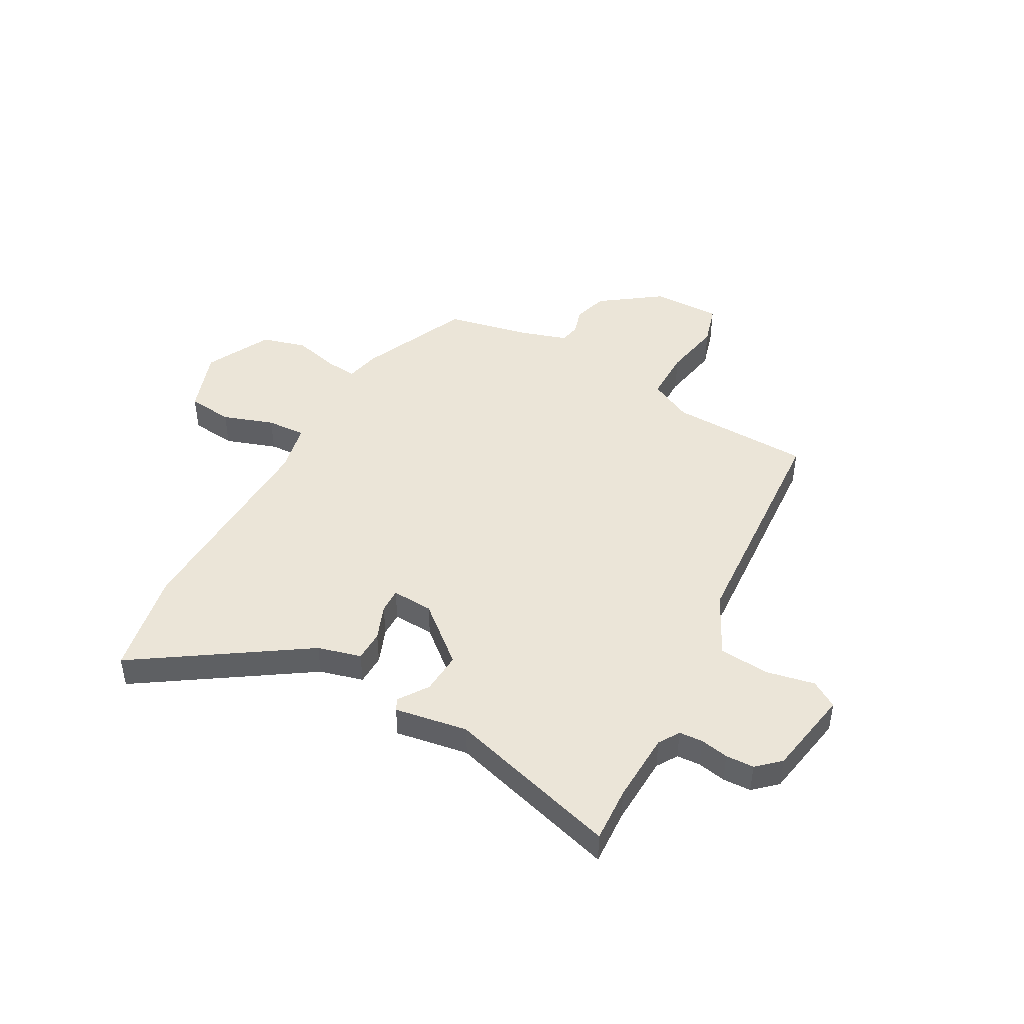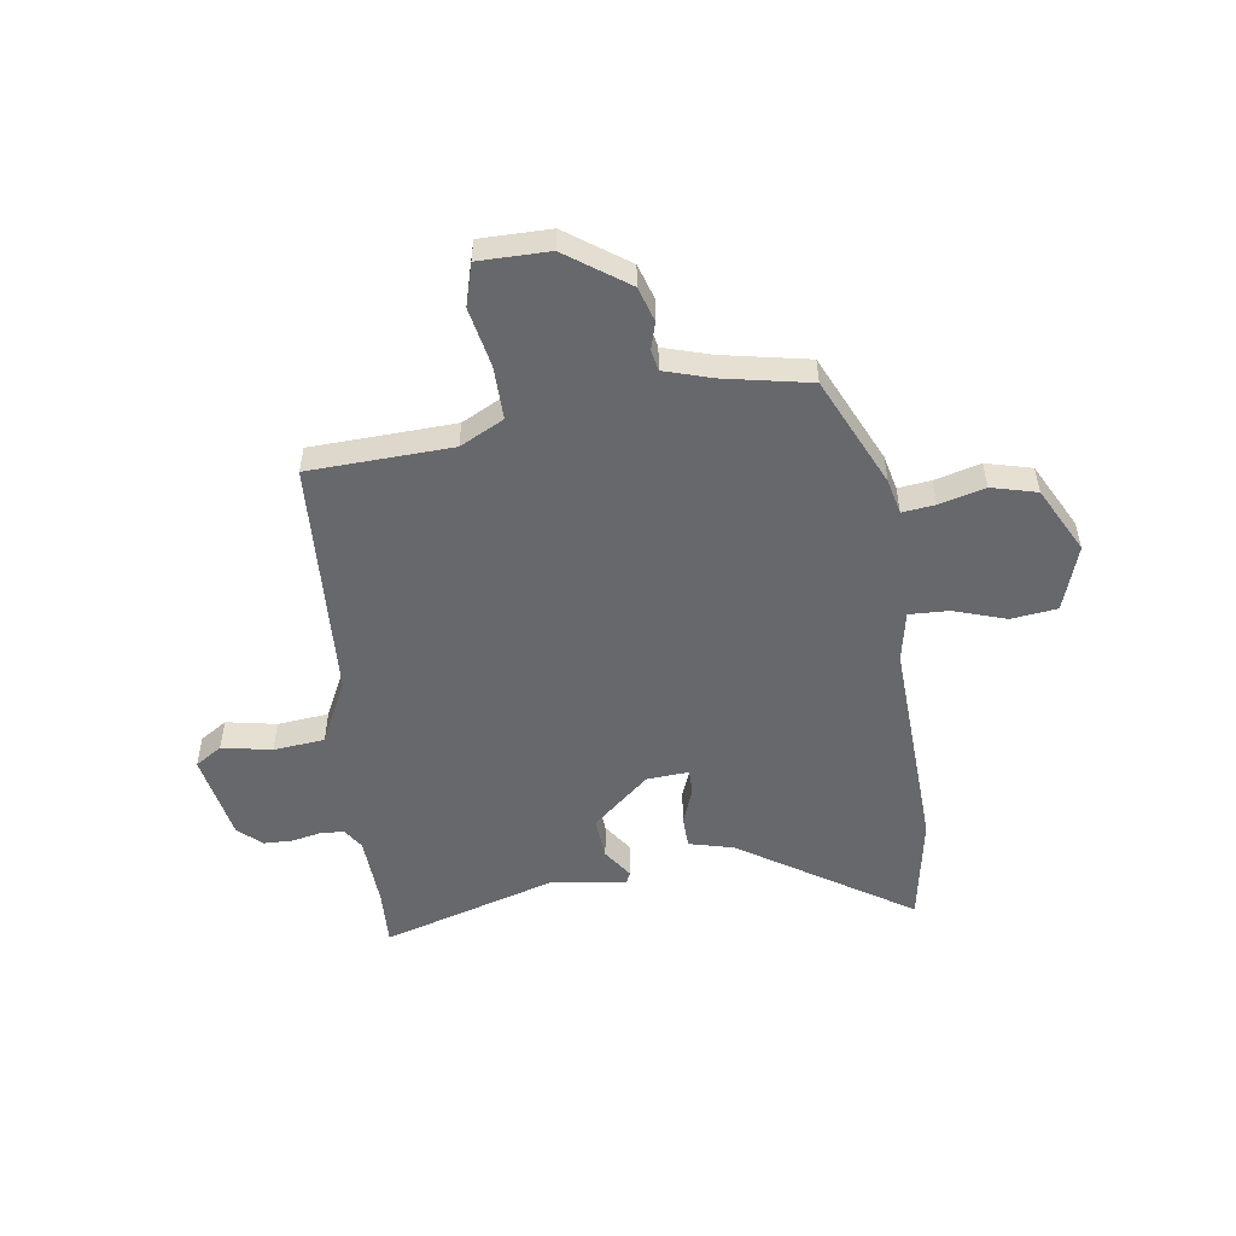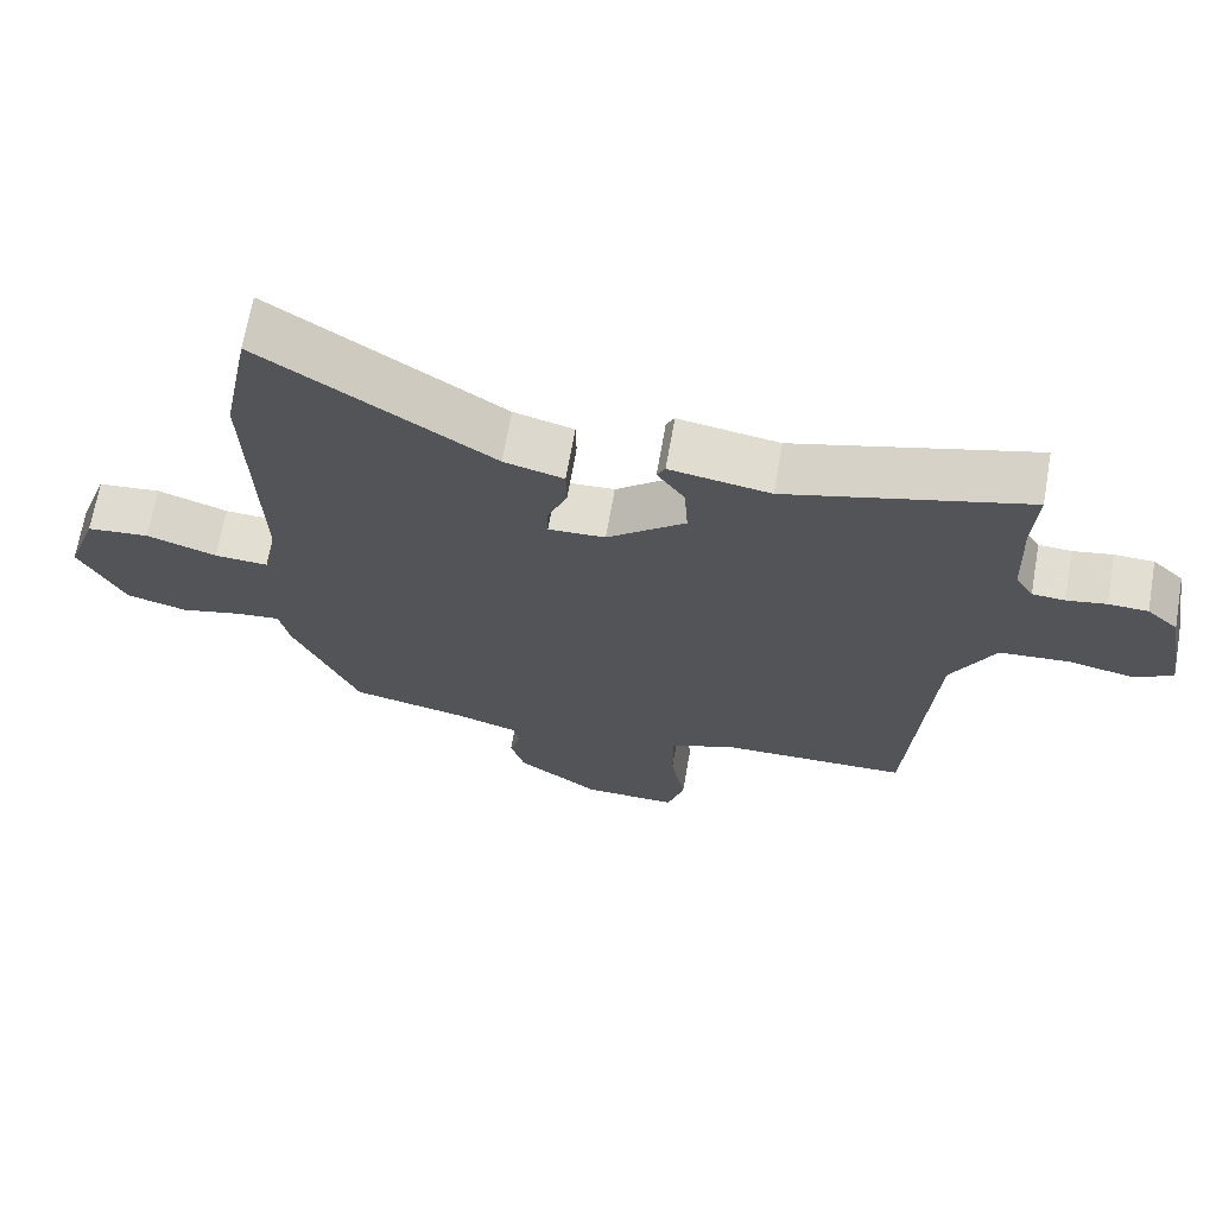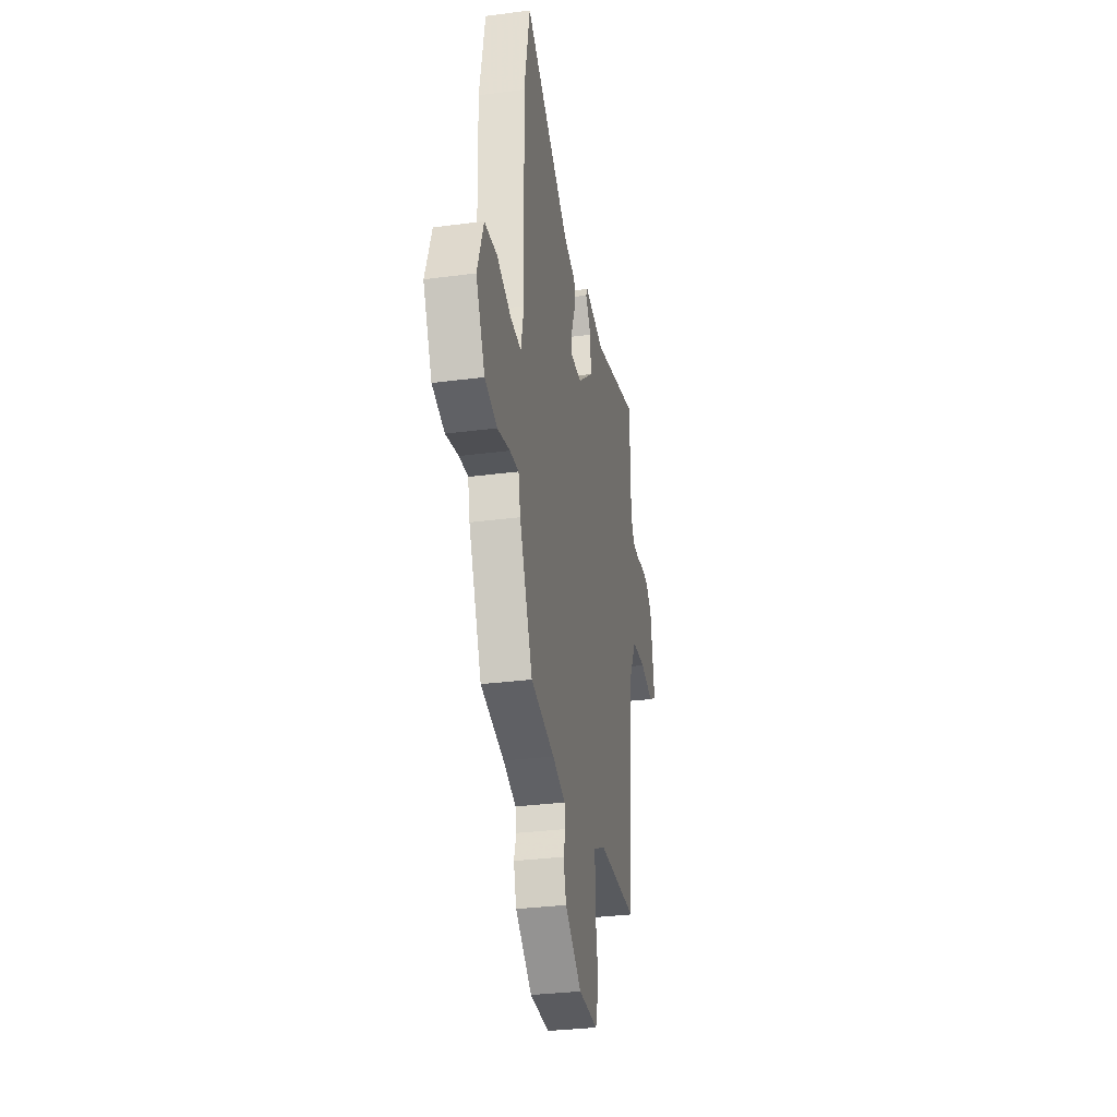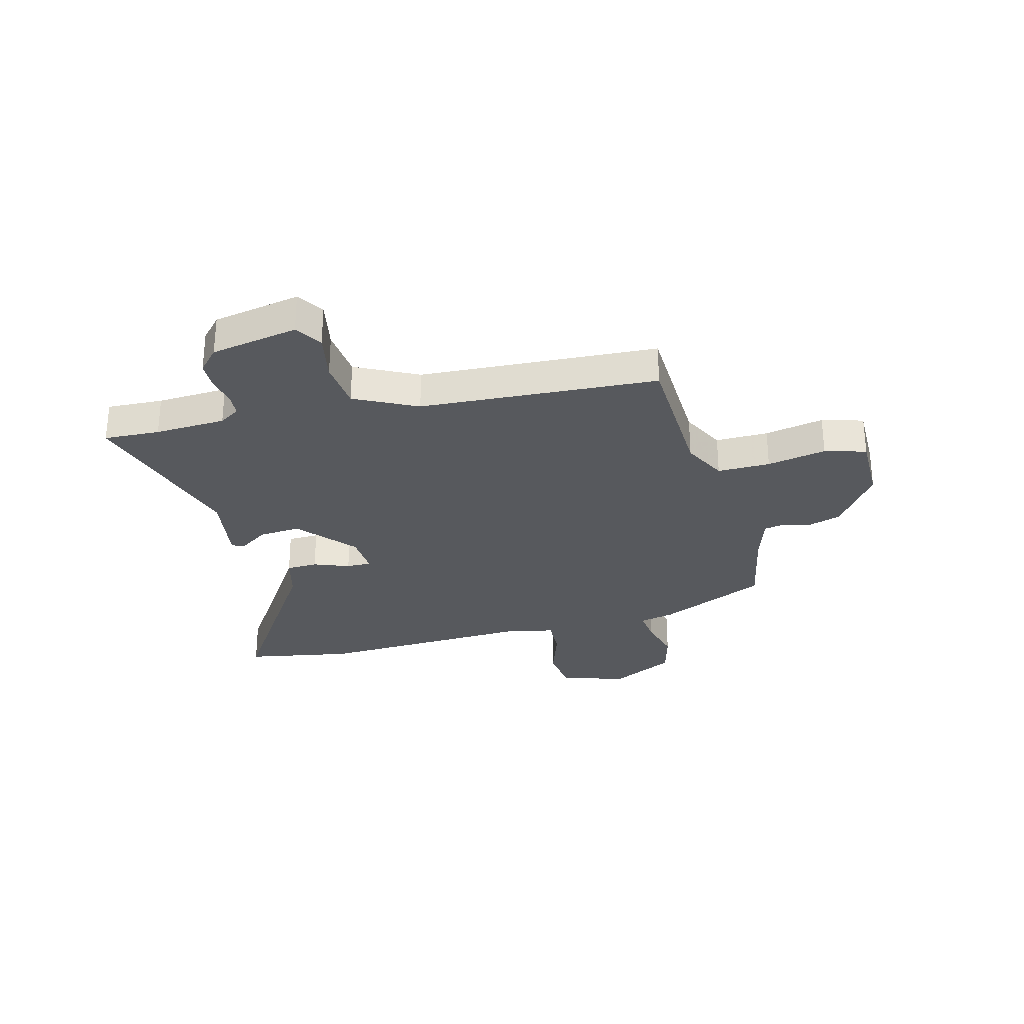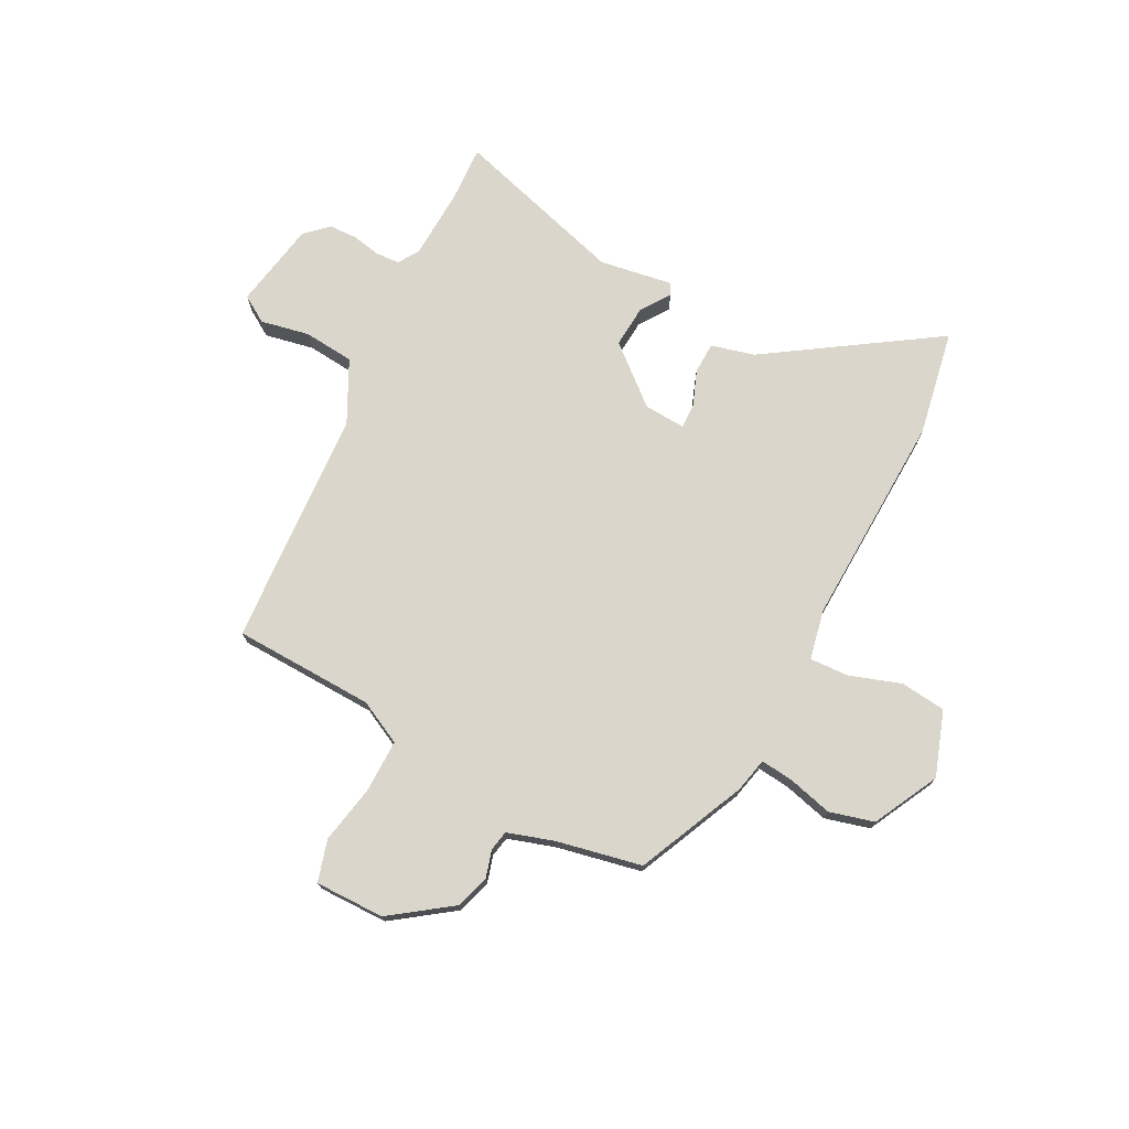
<metadata>
{"format":"obj","ext":"obj","renderer":"f3d","projection":"perspective","resolution":1024,"background":"white","views":[{"elev":45.6,"azim":29.1,"up":"+Y"},{"elev":-52.4,"azim":-170.9,"up":"+Y"},{"elev":68.2,"azim":9.9,"up":"+Z"},{"elev":-32.1,"azim":-79.6,"up":"+Z"},{"elev":-29.5,"azim":105.3,"up":"+Y"},{"elev":73.9,"azim":-152.1,"up":"+Y"}]}
</metadata>
<code>
v 0.505 0.07 0.579
v 0.499 0.07 0.475
v 0.504 0.07 0.343
v 0.528 0.07 0.304
v 0.572 0.07 0.301
v 0.625 0.07 0.311
v 0.678 0.07 0.309
v 0.72 0.07 0.27
v 0.748 0.07 0.107
v 0.698 0.07 0.076
v 0.607 0.07 0.095
v 0.513 0.07 0.087
v 0.454 0.07 -0.028
v 0.423 0.07 -0.47
v 0.16 0.07 -0.477
v 0.079 0.07 -0.517
v 0.079 0.07 -0.615
v 0.099 0.07 -0.725
v 0.076 0.07 -0.802
v -0.053 0.07 -0.8
v -0.164 0.07 -0.719
v -0.183 0.07 -0.655
v -0.168 0.07 -0.605
v -0.175 0.07 -0.567
v -0.261 0.07 -0.539
v -0.419 0.07 -0.505
v -0.508 0.07 -0.303
v -0.522 0.07 -0.238
v -0.582 0.07 -0.244
v -0.666 0.07 -0.265
v -0.749 0.07 -0.242
v -0.81 0.07 -0.12
v -0.768 0.07 0
v -0.683 0.07 0.009
v -0.588 0.07 -0.024
v -0.515 0.07 -0.028
v -0.495 0.07 0.065
v -0.507 0.07 0.464
v -0.469 0.07 0.661
v -0.16 0.07 0.454
v -0.079 0.07 0.432
v -0.078 0.07 0.374
v -0.104 0.07 0.308
v -0.105 0.07 0.262
v -0.028 0.07 0.266
v 0.078 0.07 0.355
v 0.073 0.07 0.433
v 0.036 0.07 0.488
v 0.047 0.07 0.51
v 0.183 0.07 0.487
v 0.505 0 0.579
v 0.499 0 0.475
v 0.504 0 0.343
v 0.528 0 0.304
v 0.572 0 0.301
v 0.625 0 0.311
v 0.678 0 0.309
v 0.72 0 0.27
v 0.748 0 0.107
v 0.698 0 0.076
v 0.607 0 0.095
v 0.513 0 0.087
v 0.454 0 -0.028
v 0.423 0 -0.47
v 0.16 0 -0.477
v 0.079 0 -0.517
v 0.079 0 -0.615
v 0.099 0 -0.725
v 0.076 0 -0.802
v -0.053 0 -0.8
v -0.164 0 -0.719
v -0.183 0 -0.655
v -0.168 0 -0.605
v -0.175 0 -0.567
v -0.261 0 -0.539
v -0.419 0 -0.505
v -0.508 0 -0.303
v -0.522 0 -0.238
v -0.582 0 -0.244
v -0.666 0 -0.265
v -0.749 0 -0.242
v -0.81 0 -0.12
v -0.768 0 0
v -0.683 0 0.009
v -0.588 0 -0.024
v -0.515 0 -0.028
v -0.495 0 0.065
v -0.507 0 0.464
v -0.469 0 0.661
v -0.16 0 0.454
v -0.079 0 0.432
v -0.078 0 0.374
v -0.104 0 0.308
v -0.105 0 0.262
v -0.028 0 0.266
v 0.078 0 0.355
v 0.073 0 0.433
v 0.036 0 0.488
v 0.047 0 0.51
v 0.183 0 0.487
f 47 48 49 50
f 50 1 2
f 47 50 2
f 46 47 2
f 45 46 2 3
f 40 41 42 43
f 40 43 44
f 39 40 44
f 38 39 44
f 37 38 44
f 36 37 44 45
f 33 34 35
f 32 33 35
f 31 32 35
f 30 31 35
f 29 30 35
f 28 29 35 36
f 45 3 4
f 36 45 4
f 28 36 4
f 27 28 4
f 26 27 4
f 25 26 4
f 21 22 23
f 20 21 23
f 19 20 23
f 18 19 23
f 17 18 23
f 16 17 23 24
f 25 4 5
f 24 25 5
f 16 24 5
f 15 16 5
f 9 10 11
f 8 9 11
f 7 8 11
f 6 7 11
f 5 6 11
f 5 11 12
f 15 5 12 13
f 13 14 15
f 100 99 98 97
f 52 51 100
f 52 100 97
f 52 97 96
f 53 52 96 95
f 93 92 91 90
f 94 93 90
f 94 90 89
f 94 89 88
f 94 88 87
f 95 94 87 86
f 85 84 83
f 85 83 82
f 85 82 81
f 85 81 80
f 85 80 79
f 86 85 79 78
f 54 53 95
f 54 95 86
f 54 86 78
f 54 78 77
f 54 77 76
f 54 76 75
f 73 72 71
f 73 71 70
f 73 70 69
f 73 69 68
f 73 68 67
f 74 73 67 66
f 55 54 75
f 55 75 74
f 55 74 66
f 55 66 65
f 61 60 59
f 61 59 58
f 61 58 57
f 61 57 56
f 61 56 55
f 62 61 55
f 63 62 55 65
f 65 64 63
f 1 51 52 2
f 2 52 53 3
f 3 53 54 4
f 4 54 55 5
f 5 55 56 6
f 6 56 57 7
f 7 57 58 8
f 8 58 59 9
f 9 59 60 10
f 10 60 61 11
f 11 61 62 12
f 12 62 63 13
f 13 63 64 14
f 14 64 65 15
f 15 65 66 16
f 16 66 67 17
f 17 67 68 18
f 18 68 69 19
f 19 69 70 20
f 20 70 71 21
f 21 71 72 22
f 22 72 73 23
f 23 73 74 24
f 24 74 75 25
f 25 75 76 26
f 26 76 77 27
f 27 77 78 28
f 28 78 79 29
f 29 79 80 30
f 30 80 81 31
f 31 81 82 32
f 32 82 83 33
f 33 83 84 34
f 34 84 85 35
f 35 85 86 36
f 36 86 87 37
f 37 87 88 38
f 38 88 89 39
f 39 89 90 40
f 40 90 91 41
f 41 91 92 42
f 42 92 93 43
f 43 93 94 44
f 44 94 95 45
f 45 95 96 46
f 46 96 97 47
f 47 97 98 48
f 48 98 99 49
f 49 99 100 50
f 50 100 51 1

</code>
